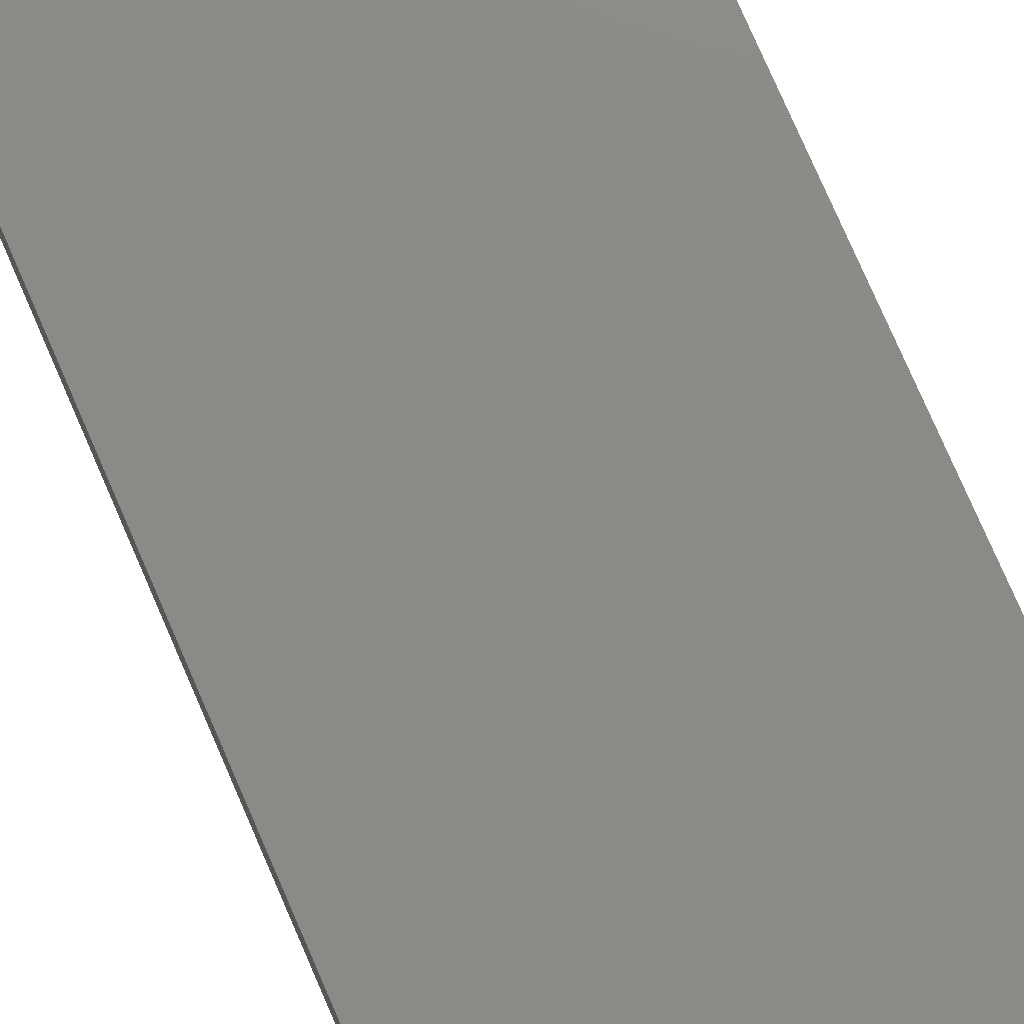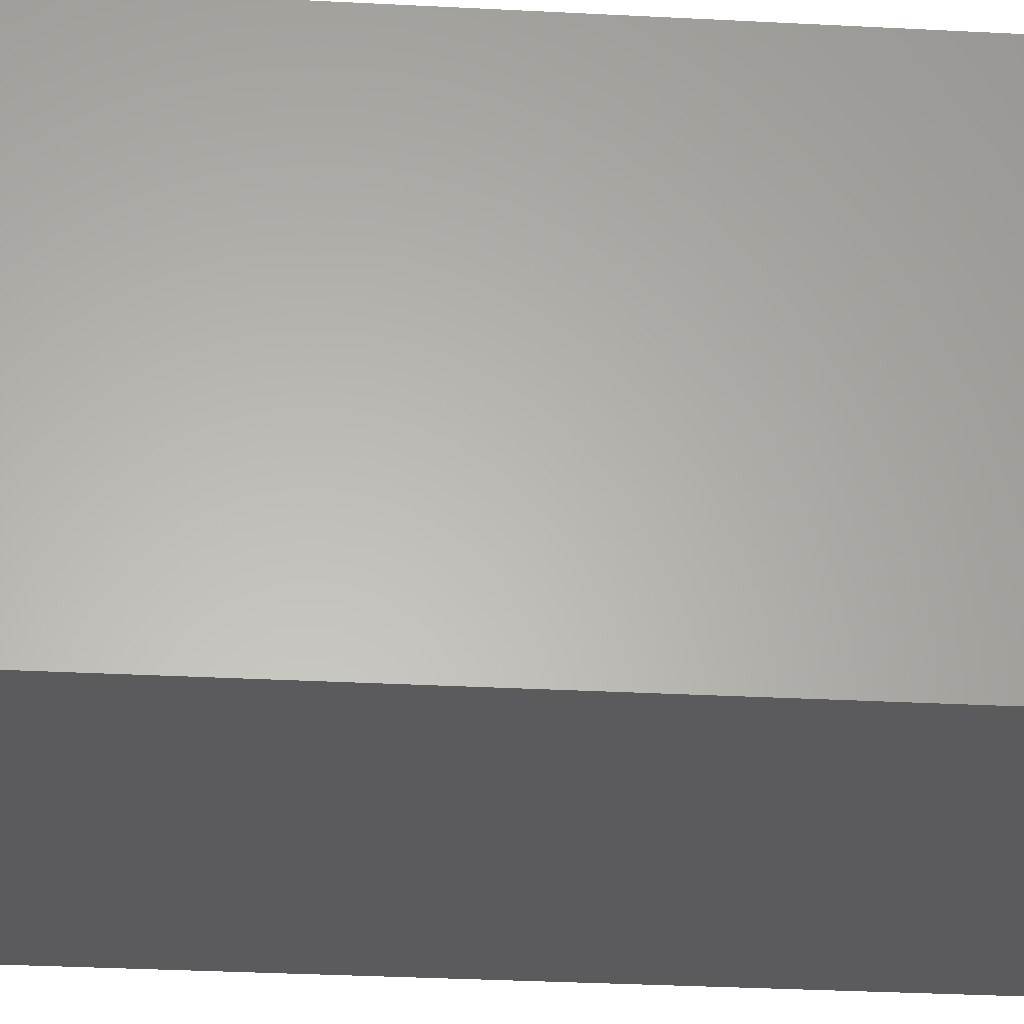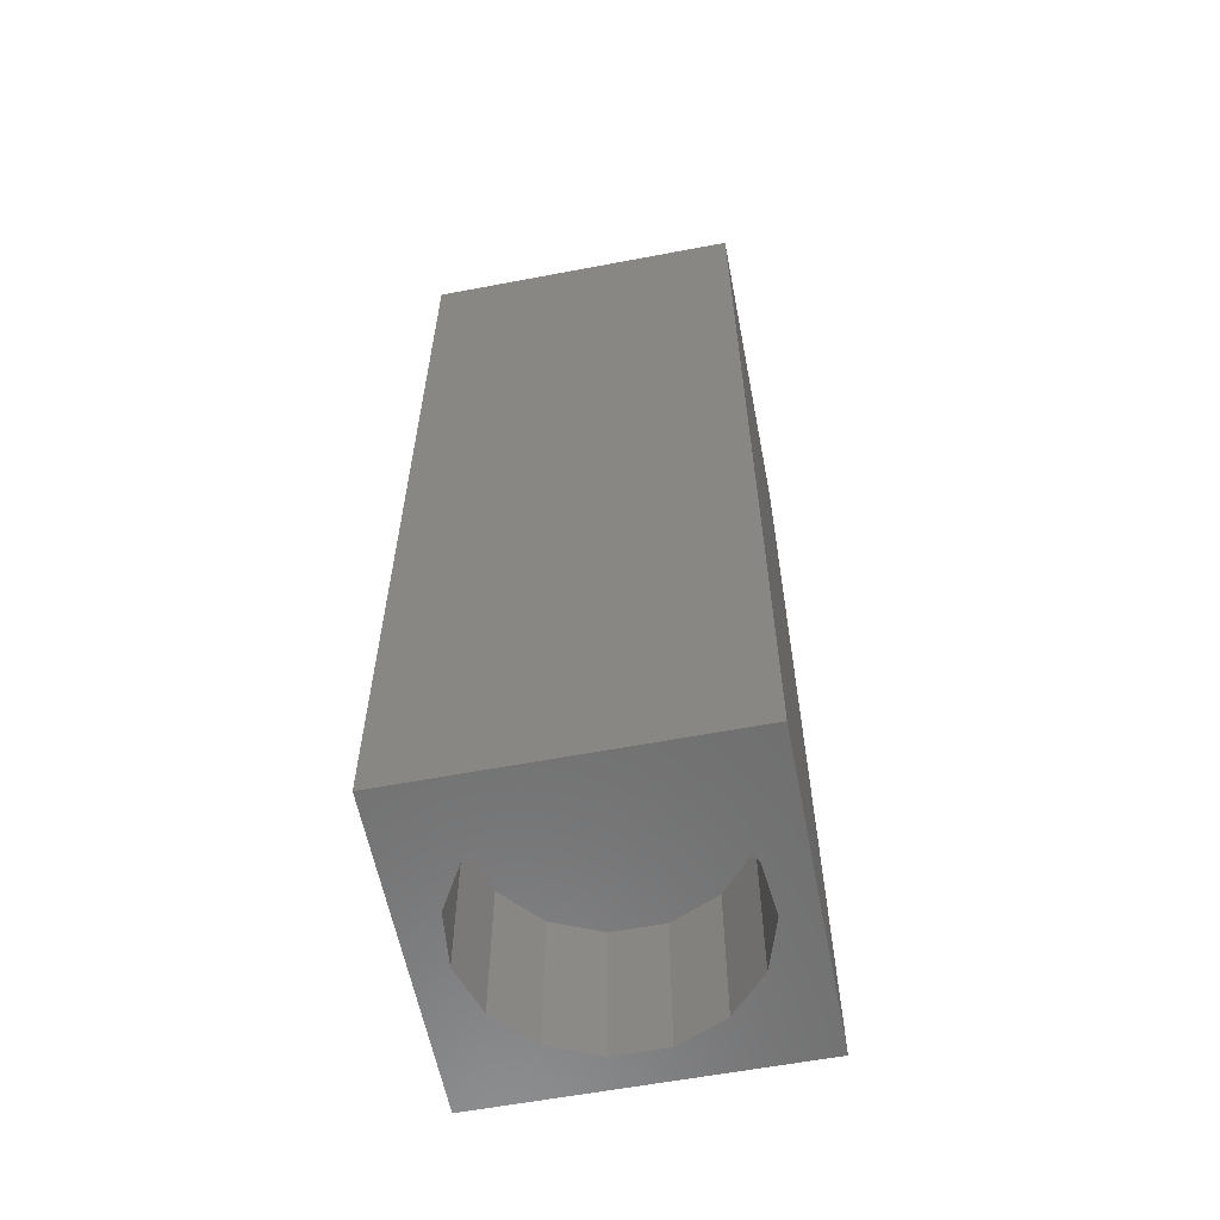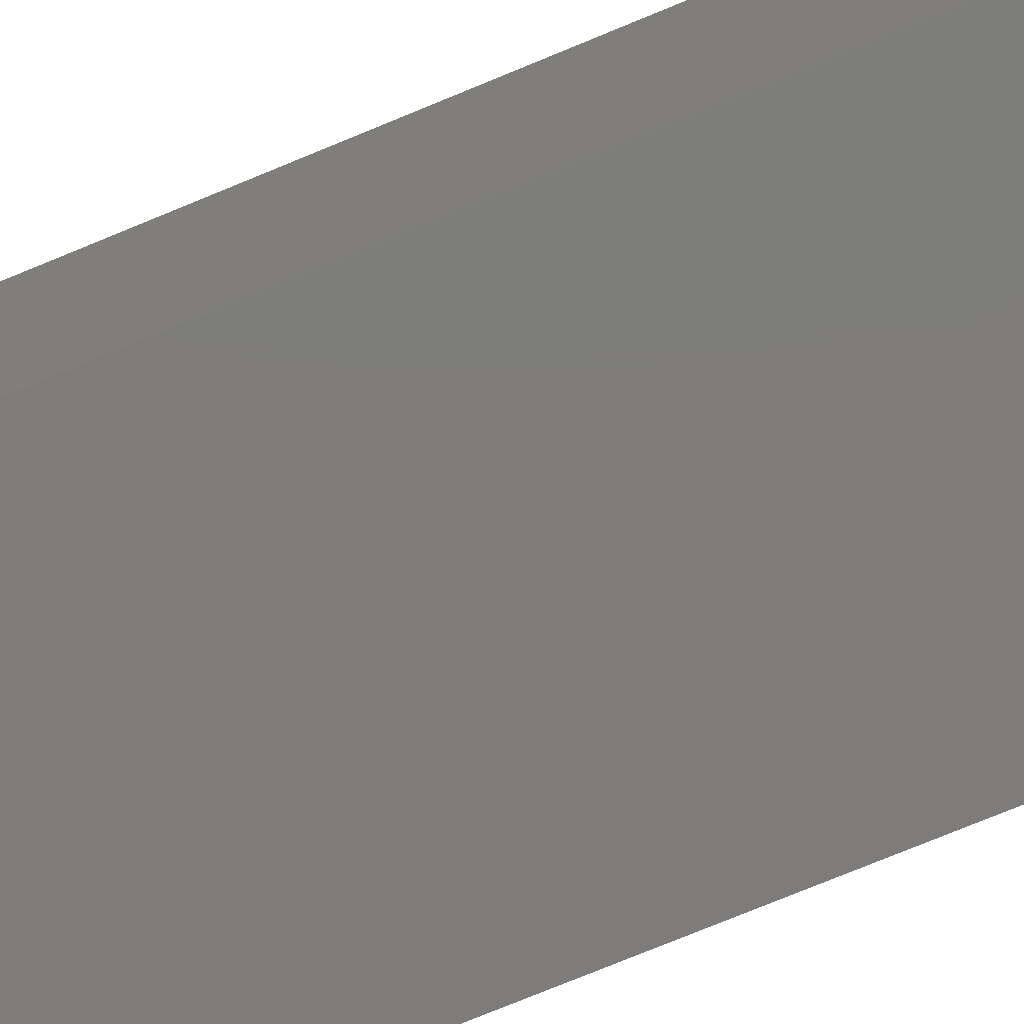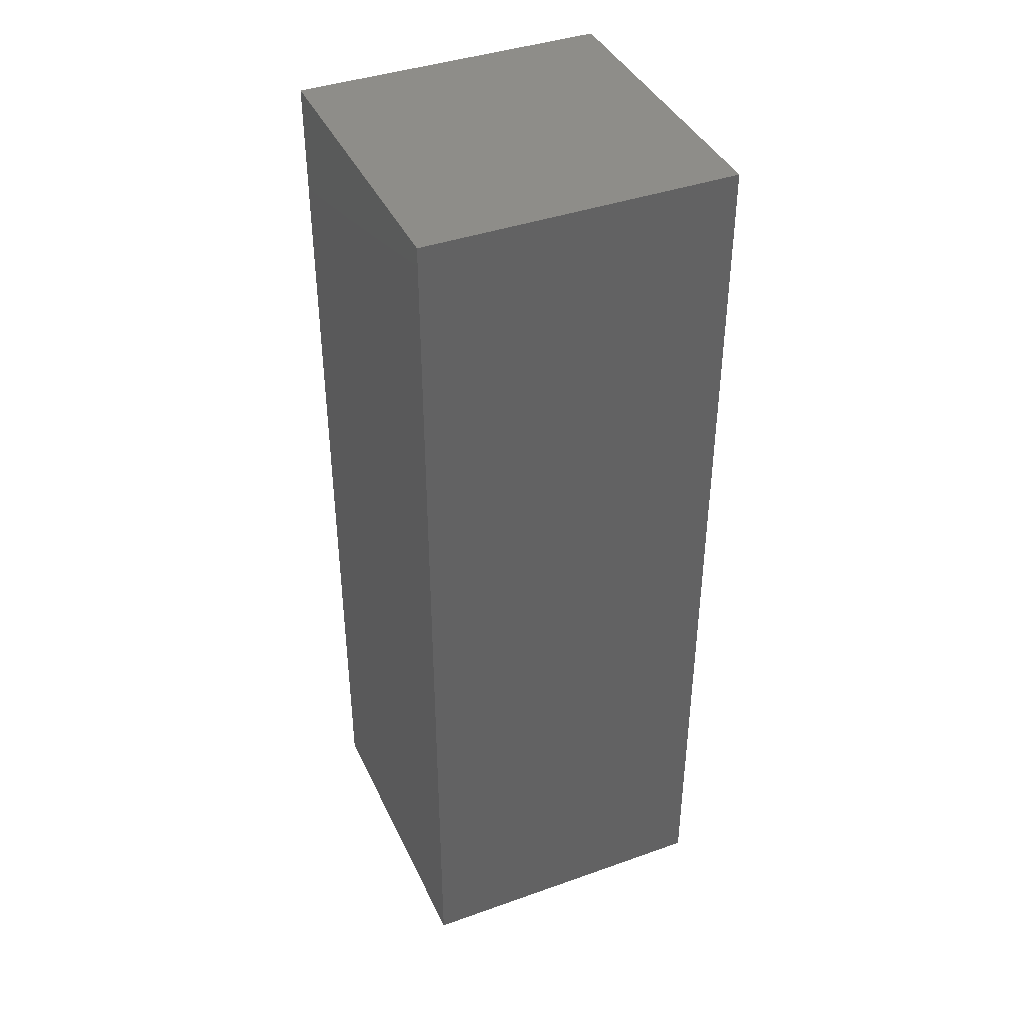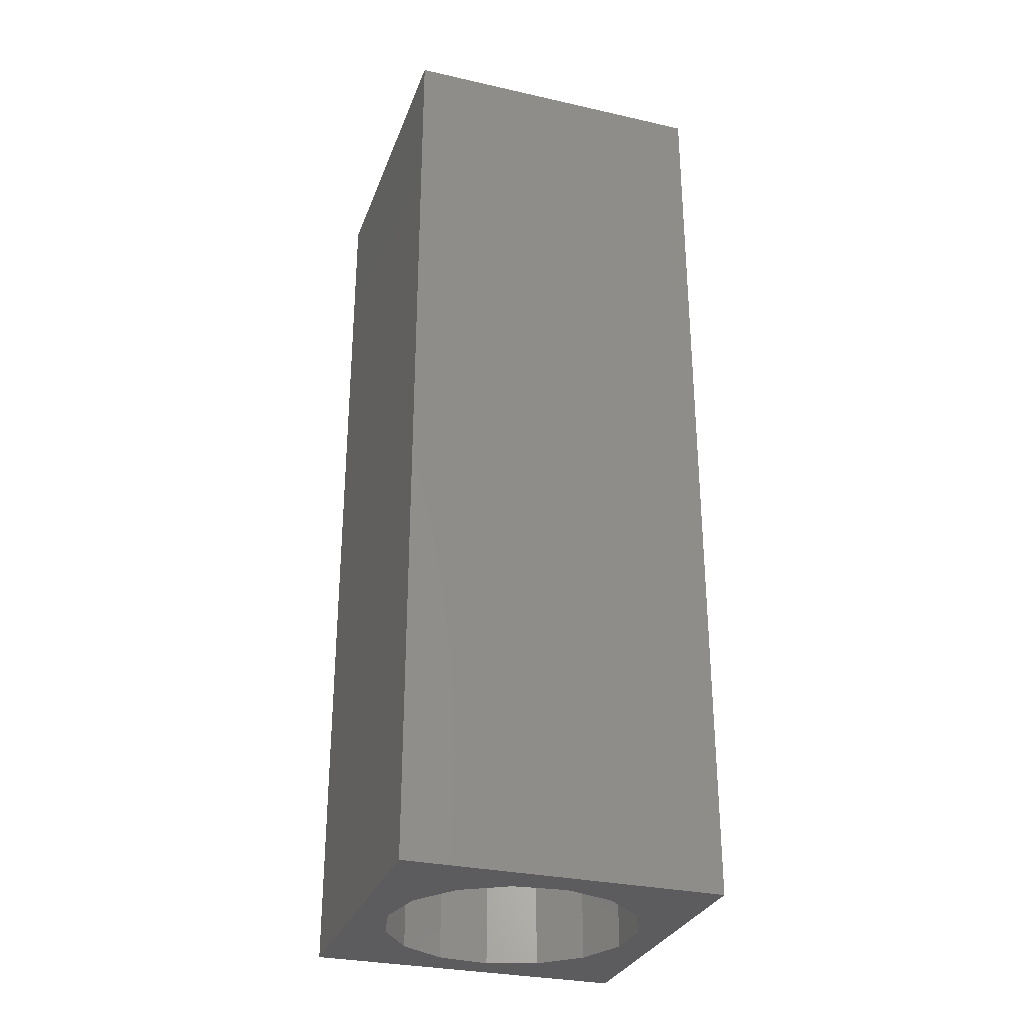
<metadata>
{"format":"stl","ext":"stl","renderer":"f3d","projection":"perspective","resolution":1024,"background":"white","views":[{"elev":77.8,"azim":156.5,"up":"+Y"},{"elev":-26.9,"azim":85.1,"up":"+Y"},{"elev":-59.8,"azim":101.0,"up":"+Z"},{"elev":-76.1,"azim":-67.6,"up":"+Y"},{"elev":40.3,"azim":66.5,"up":"+Z"},{"elev":-30.1,"azim":161.8,"up":"+Z"}]}
</metadata>
<code>
# stl→obj: 38 verts, 72 faces
v 5 0 15
v 5 5 0
v 5 5 15
v 5 0 0
v 0 5 15
v 0 0 15
v 4.5 2.5 0
v 4.327 1.687 0
v 3.838 1.014 0
v 3.118 0.5979 0
v 2.291 0.511 0
v 0.5437 2.084 0
v 0 0 0
v 0.5437 2.916 0
v 0.882 1.324 0
v 1.5 0.7679 0
v 4.327 3.313 0
v 3.838 3.986 0
v 3.118 4.402 0
v 2.291 4.489 0
v 0 5 0
v 1.5 4.232 0
v 0.882 3.676 0
v 0.5437 2.084 2.42
v 0.5437 2.916 2.42
v 3.838 3.986 2.42
v 4.327 3.313 2.42
v 4.5 2.5 2.42
v 3.118 4.402 2.42
v 2.291 4.489 2.42
v 3.118 0.5979 2.42
v 3.838 1.014 2.42
v 1.5 4.232 2.42
v 0.882 3.676 2.42
v 4.327 1.687 2.42
v 2.291 0.511 2.42
v 1.5 0.7679 2.42
v 0.882 1.324 2.42
f 1 2 3
f 2 1 4
f 5 1 3
f 1 5 6
f 4 7 2
f 4 8 7
f 4 9 8
f 4 10 9
f 4 11 10
f 12 13 14
f 15 13 12
f 16 13 15
f 11 13 16
f 13 11 4
f 17 2 7
f 18 2 17
f 19 2 18
f 20 2 19
f 20 21 2
f 22 21 20
f 23 21 22
f 14 21 23
f 21 14 13
f 13 5 21
f 5 13 6
f 2 5 3
f 5 2 21
f 13 1 6
f 1 13 4
f 24 14 25
f 14 24 12
f 17 26 18
f 26 17 27
f 7 27 17
f 27 7 28
f 19 26 29
f 26 19 18
f 20 29 30
f 29 20 19
f 9 31 32
f 31 9 10
f 23 33 34
f 33 23 22
f 25 23 34
f 23 25 14
f 9 35 8
f 35 9 32
f 8 28 7
f 28 8 35
f 22 30 33
f 30 22 20
f 10 36 31
f 36 10 11
f 35 27 28
f 32 27 35
f 32 26 27
f 31 26 32
f 31 29 26
f 36 29 31
f 36 30 29
f 37 30 36
f 37 33 30
f 38 33 37
f 38 34 33
f 24 34 38
f 34 24 25
f 16 38 37
f 38 16 15
f 38 12 24
f 12 38 15
f 11 37 36
f 37 11 16

</code>
